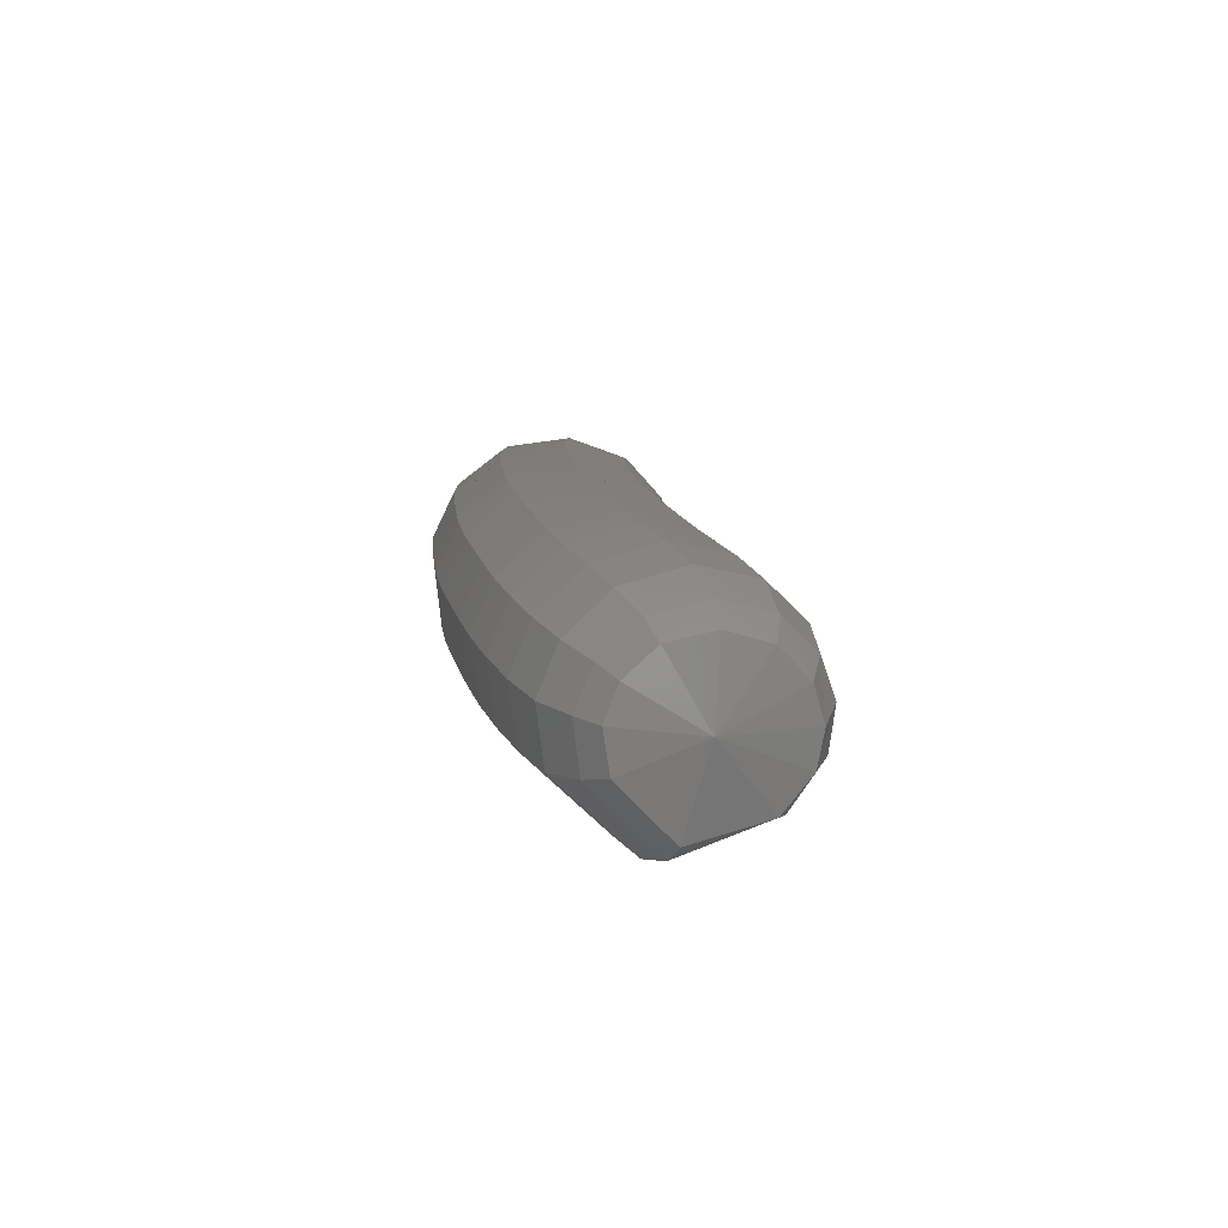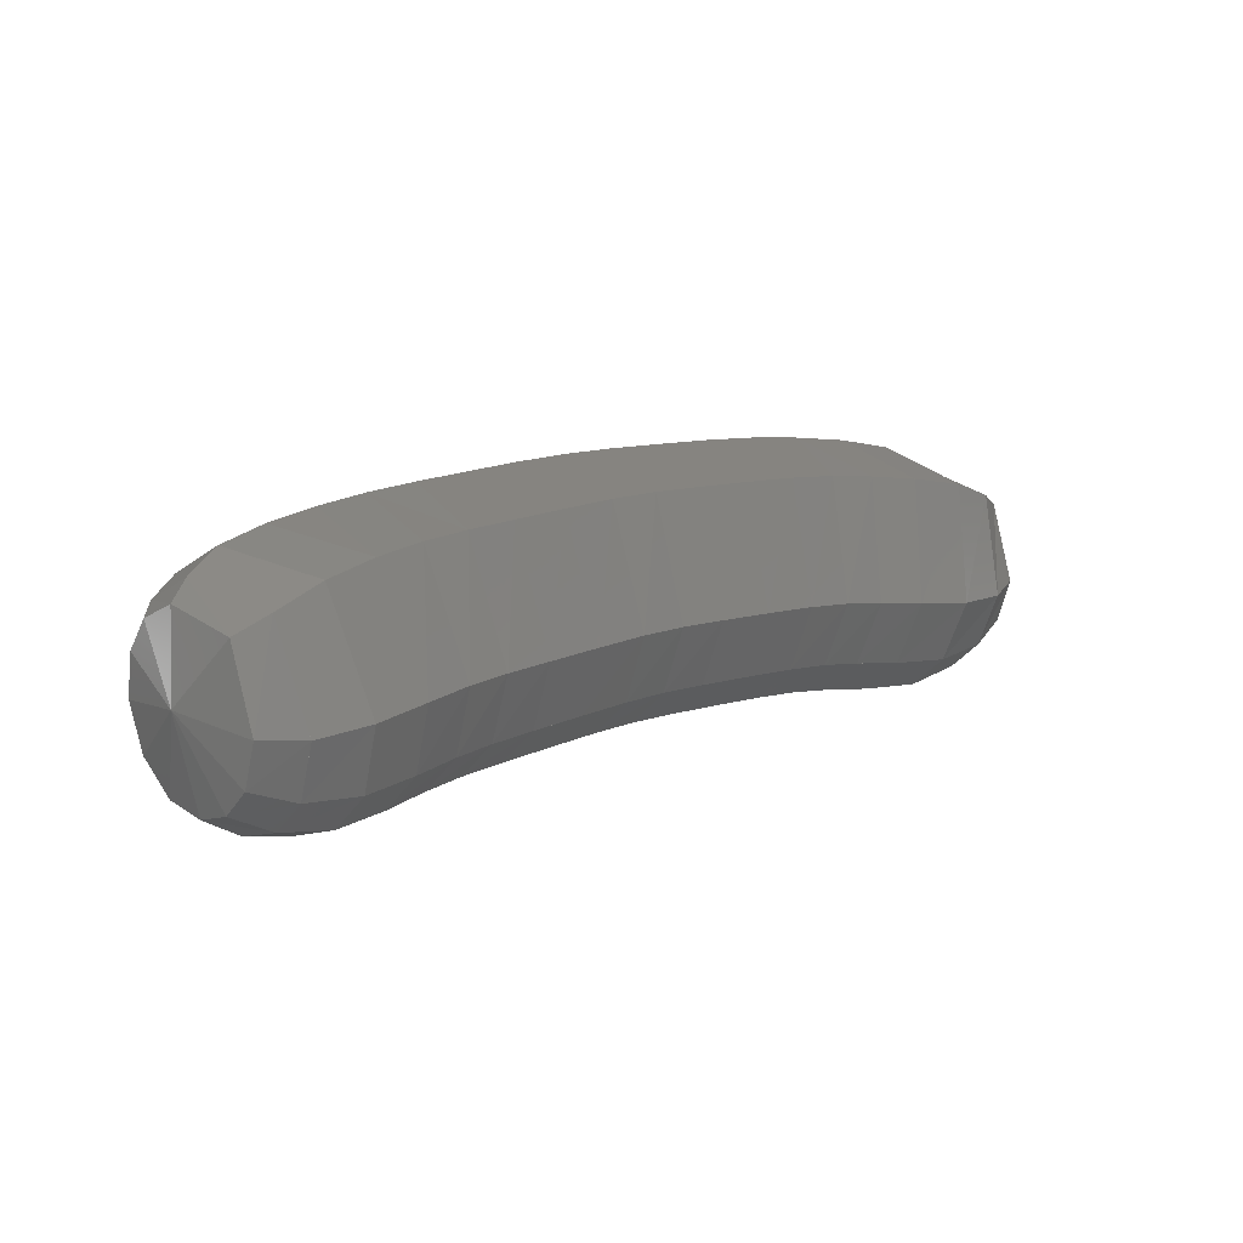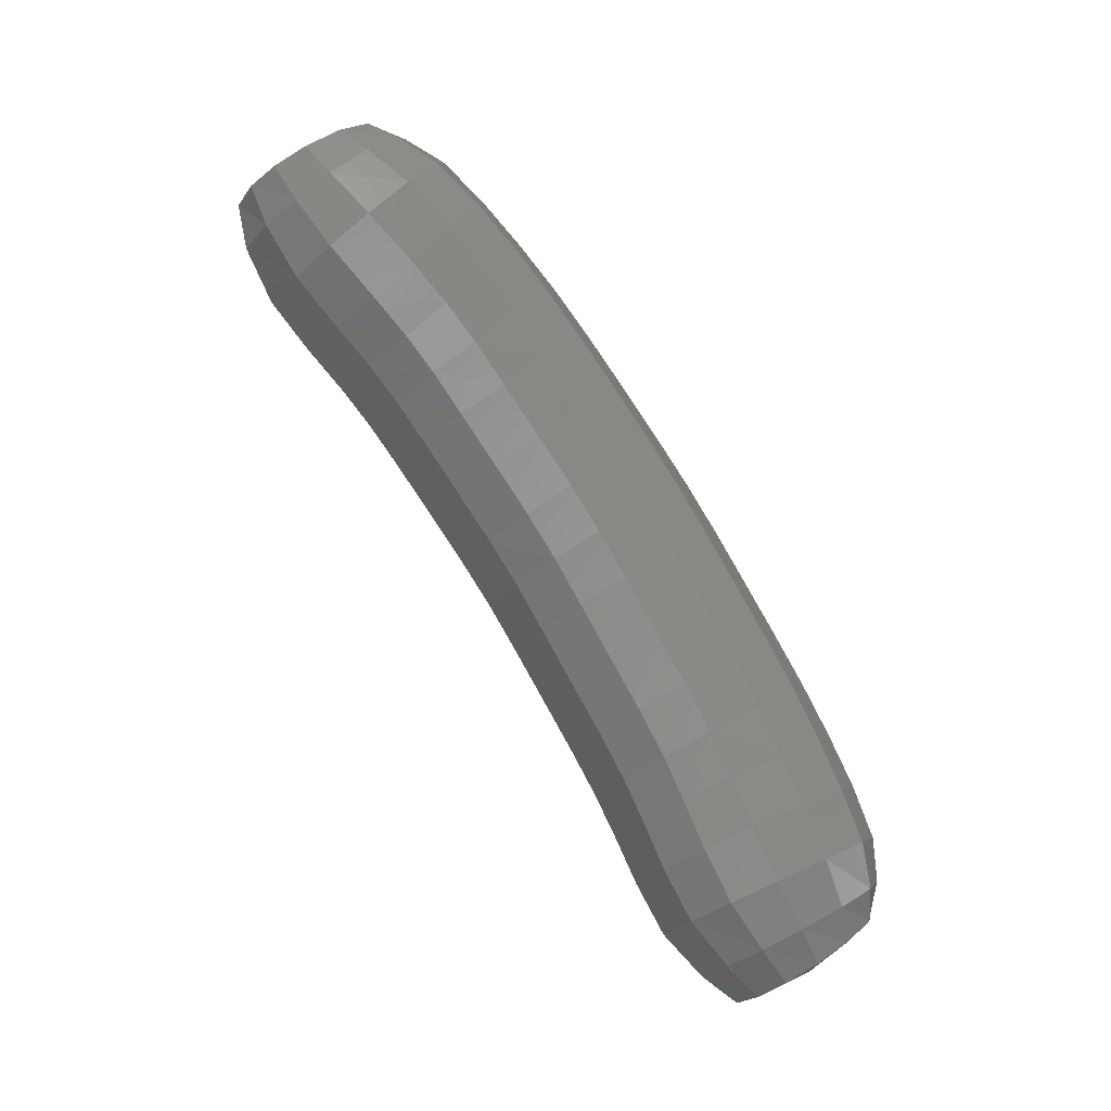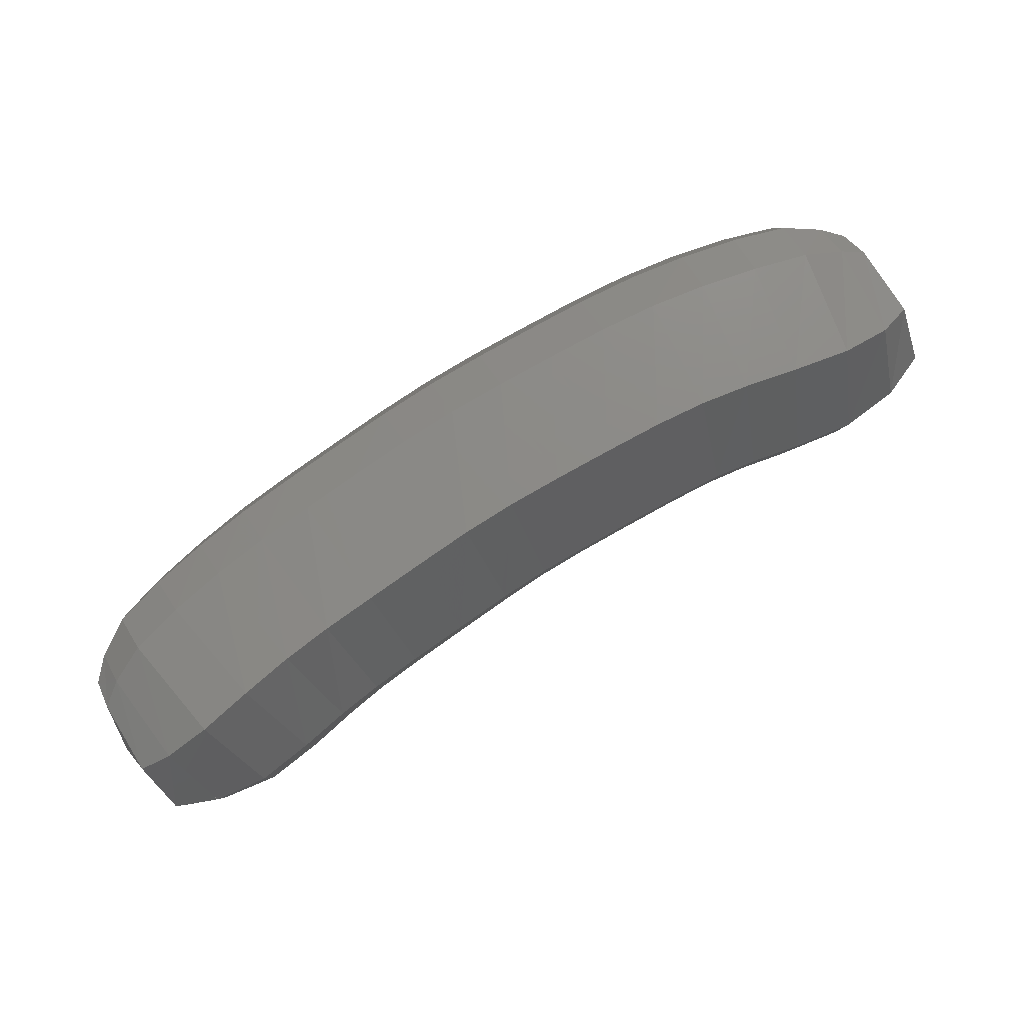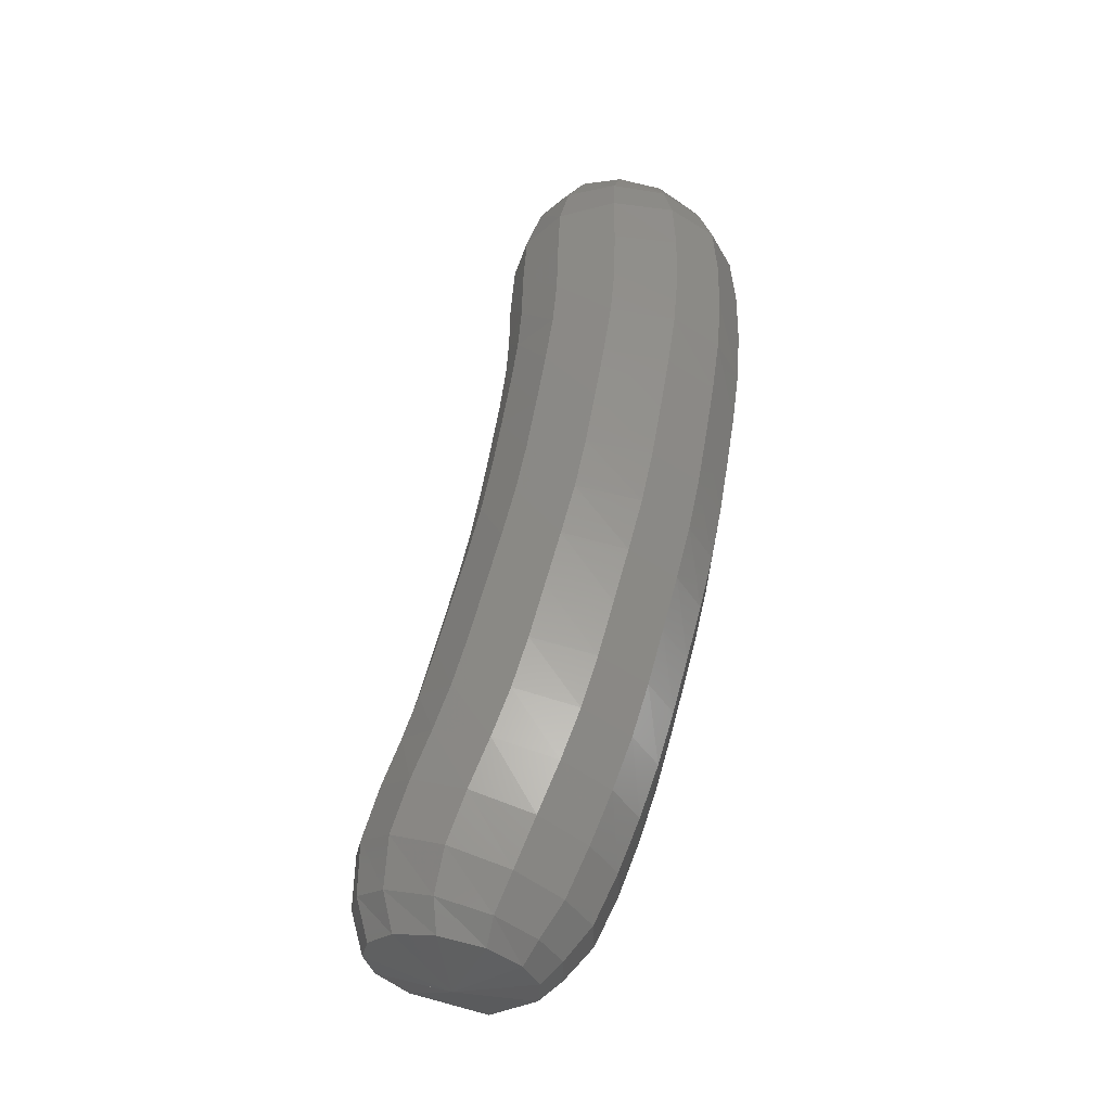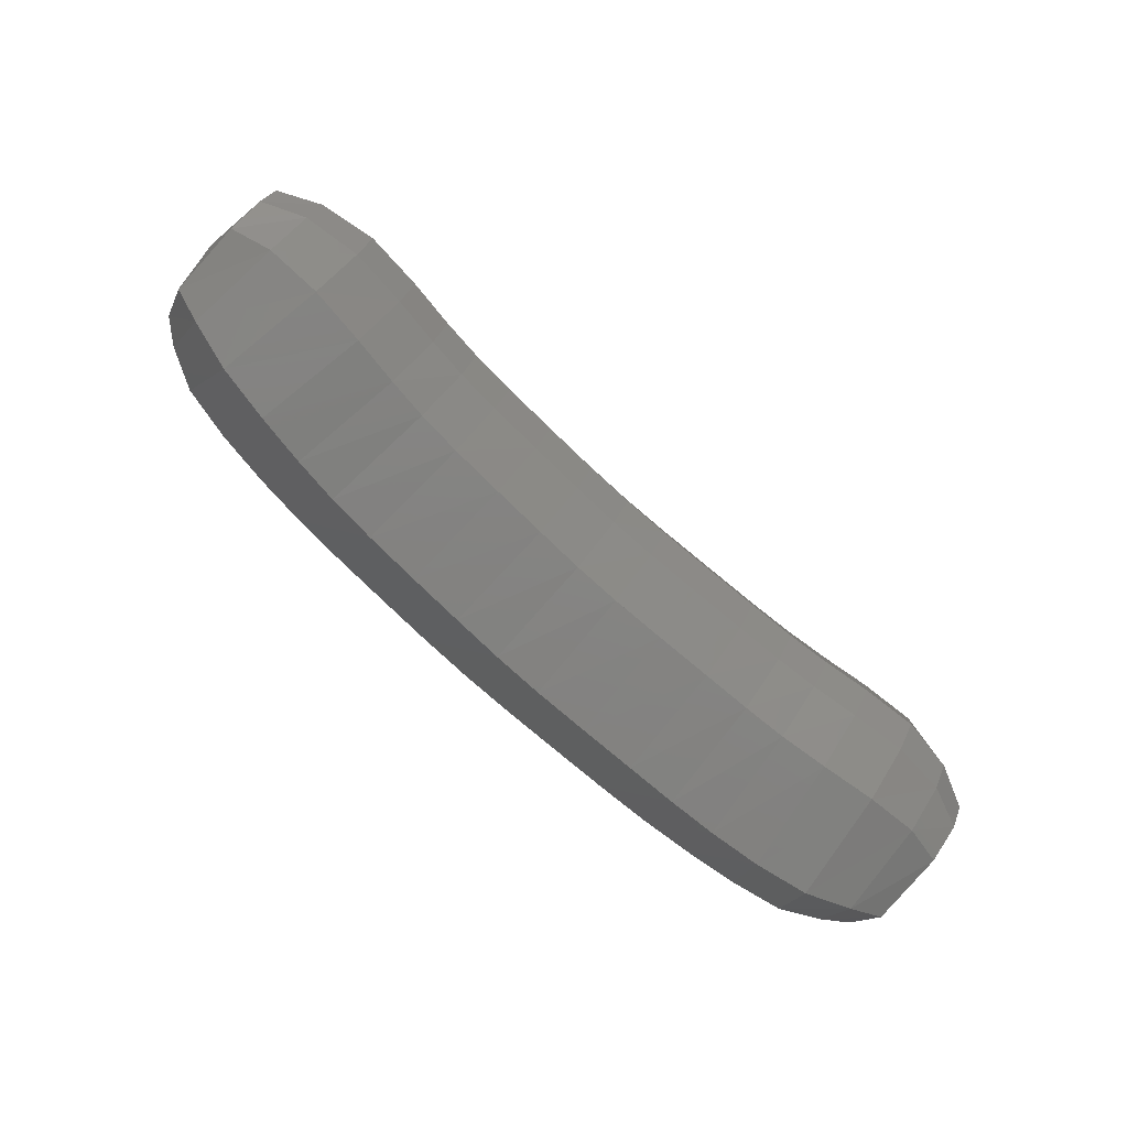
<metadata>
{"format":"stl","ext":"stl","renderer":"f3d","projection":"perspective","resolution":1024,"background":"white","views":[{"elev":24.5,"azim":58.2,"up":"+Y"},{"elev":-21.3,"azim":-25.6,"up":"+Z"},{"elev":-66.1,"azim":139.2,"up":"+Z"},{"elev":34.8,"azim":-8.4,"up":"+Z"},{"elev":43.2,"azim":-101.6,"up":"+Y"},{"elev":-63.5,"azim":116.7,"up":"+Y"}]}
</metadata>
<code>
# stl→obj: 212 verts, 440 faces
v -49.52 66.84 242.8
v -49.54 66.41 243
v -49.7 66.68 243.2
v -49.68 66.28 242.9
v -49.83 66.62 243.2
v -49.91 66.16 242.9
v -50.04 66.57 243.2
v -50.18 66.11 242.8
v -50.3 66.53 243.2
v -50.43 66.07 242.8
v -50.57 66.49 243.1
v -50.66 66.04 242.7
v -50.83 66.45 243.1
v -50.89 65.99 242.7
v -51.09 66.41 243
v -51.15 65.94 242.6
v -51.36 66.35 242.9
v -51.4 65.88 242.5
v -51.62 66.29 242.8
v -51.64 65.82 242.4
v -51.87 66.23 242.7
v -51.86 65.76 242.3
v -52.12 66.17 242.6
v -52.11 65.69 242.2
v -52.37 66.1 242.4
v -52.35 65.62 242
v -52.62 66.03 242.3
v -52.57 65.56 241.9
v -52.85 65.96 242.2
v -52.78 65.49 241.8
v -53.07 65.9 242.1
v -52.99 65.42 241.7
v -53.29 65.82 241.9
v -53.2 65.36 241.5
v -53.49 65.75 241.8
v -53.38 65.37 241.4
v -53.61 65.71 241.6
v -53.52 65.41 241.3
v -53.67 65.67 241.5
v -53.62 65.77 241.1
v -49.75 66.87 243.2
v -49.88 66.86 243.2
v -50.08 66.85 243.2
v -50.34 66.81 243.2
v -50.62 66.78 243.1
v -50.89 66.74 243.1
v -51.15 66.69 243
v -51.42 66.63 242.9
v -51.69 66.57 242.8
v -51.94 66.52 242.7
v -52.19 66.45 242.5
v -52.44 66.38 242.4
v -52.69 66.31 242.3
v -52.93 66.24 242.2
v -53.16 66.18 242
v -53.38 66.1 241.9
v -53.57 66.02 241.7
v -53.68 65.94 241.6
v -53.72 65.86 241.5
v -49.75 67.02 243.1
v -49.88 67.05 243.1
v -50.09 67.06 243.1
v -50.35 67.04 243.1
v -50.62 67 243
v -50.89 66.96 242.9
v -51.16 66.91 242.9
v -51.43 66.85 242.8
v -51.69 66.8 242.7
v -51.94 66.74 242.5
v -52.19 66.67 242.4
v -52.45 66.6 242.3
v -52.69 66.53 242.2
v -52.93 66.46 242
v -53.15 66.39 241.9
v -53.37 66.31 241.8
v -53.57 66.22 241.6
v -53.68 66.12 241.5
v -53.72 66.02 241.4
v -49.72 67.14 242.9
v -49.85 67.19 242.9
v -50.06 67.23 242.9
v -50.33 67.21 242.9
v -50.6 67.17 242.8
v -50.86 67.13 242.7
v -51.11 67.08 242.6
v -51.38 67.02 242.5
v -51.64 66.96 242.4
v -51.89 66.9 242.3
v -52.14 66.84 242.2
v -52.38 66.77 242.1
v -52.63 66.7 242
v -52.86 66.63 241.8
v -53.08 66.56 241.7
v -53.29 66.48 241.5
v -53.49 66.38 241.4
v -53.62 66.26 241.3
v -53.69 66.14 241.2
v -49.65 67.18 242.7
v -49.78 67.23 242.7
v -50 67.27 242.6
v -50.27 67.25 242.6
v -50.53 67.22 242.5
v -50.77 67.18 242.4
v -51.02 67.13 242.3
v -51.28 67.07 242.2
v -51.54 67.01 242.1
v -51.78 66.95 242
v -52.01 66.89 241.9
v -52.25 66.81 241.8
v -52.5 66.74 241.7
v -52.72 66.67 241.5
v -52.92 66.6 241.4
v -53.13 66.52 241.3
v -53.33 66.43 241.1
v -53.49 66.3 241.1
v -53.61 66.18 241
v -49.55 67.11 242.5
v -49.7 67.15 242.4
v -49.93 67.17 242.3
v -50.2 67.15 242.3
v -50.45 67.12 242.2
v -50.67 67.08 242.1
v -50.9 67.03 242.1
v -51.16 66.97 242
v -51.41 66.91 241.9
v -51.64 66.85 241.8
v -51.86 66.79 241.7
v -52.1 66.72 241.5
v -52.35 66.64 241.4
v -52.56 66.58 241.3
v -52.75 66.5 241.2
v -52.94 66.43 241
v -53.16 66.33 240.9
v -53.36 66.22 240.9
v -53.51 66.11 240.9
v -49.47 66.97 242.4
v -49.62 66.98 242.3
v -49.86 66.98 242.2
v -50.14 66.96 242.1
v -50.38 66.92 242
v -50.59 66.88 242
v -50.8 66.83 241.9
v -51.05 66.78 241.8
v -51.31 66.72 241.7
v -51.53 66.66 241.6
v -51.74 66.59 241.5
v -51.97 66.52 241.4
v -52.22 66.45 241.3
v -52.42 66.38 241.2
v -52.6 66.31 241.1
v -52.79 66.24 240.9
v -53.01 66.15 240.8
v -53.24 66.06 240.8
v -53.43 65.97 240.8
v -49.42 66.81 242.4
v -49.58 66.8 242.3
v -49.82 66.77 242.1
v -50.1 66.73 242
v -50.33 66.7 242
v -50.53 66.66 241.9
v -50.74 66.61 241.9
v -50.99 66.55 241.8
v -51.24 66.49 241.7
v -51.45 66.44 241.6
v -51.66 66.37 241.5
v -51.89 66.3 241.4
v -52.13 66.23 241.2
v -52.34 66.16 241.1
v -52.51 66.1 241
v -52.7 66.02 240.9
v -52.92 65.94 240.8
v -53.17 65.88 240.7
v -53.38 65.81 240.7
v -49.4 66.65 242.5
v -49.55 66.6 242.3
v -49.8 66.53 242.2
v -50.08 66.49 242.1
v -50.31 66.46 242
v -50.5 66.42 242
v -50.71 66.37 241.9
v -50.96 66.32 241.8
v -51.21 66.26 241.7
v -51.42 66.2 241.6
v -51.62 66.14 241.6
v -51.86 66.07 241.4
v -52.1 66 241.3
v -52.3 65.93 241.2
v -52.48 65.86 241.1
v -52.66 65.79 241
v -52.89 65.72 240.9
v -53.14 65.68 240.8
v -53.36 65.65 240.8
v -49.42 66.49 242.6
v -49.57 66.39 242.5
v -49.81 66.3 242.4
v -50.09 66.25 242.3
v -50.32 66.21 242.2
v -50.52 66.18 242.2
v -50.73 66.13 242.1
v -50.98 66.07 242
v -51.23 66.02 241.9
v -51.45 65.96 241.9
v -51.66 65.9 241.8
v -51.89 65.83 241.6
v -52.14 65.76 241.5
v -52.34 65.69 241.4
v -52.52 65.63 241.3
v -52.71 65.55 241.2
v -52.94 65.49 241.1
v -53.18 65.48 241
v -53.39 65.49 240.9
v -49.42 66.5 242.6
f 1 1 2
f 2 1 3
f 2 3 4
f 4 3 5
f 4 5 6
f 6 5 7
f 6 7 8
f 8 7 9
f 8 9 10
f 10 9 11
f 10 11 12
f 12 11 13
f 12 13 14
f 14 13 15
f 14 15 16
f 16 15 17
f 16 17 18
f 18 17 19
f 18 19 20
f 20 19 21
f 20 21 22
f 22 21 23
f 22 23 24
f 24 23 25
f 24 25 26
f 26 25 27
f 26 27 28
f 28 27 29
f 28 29 30
f 30 29 31
f 30 31 32
f 32 31 33
f 32 33 34
f 34 33 35
f 34 35 36
f 36 35 37
f 36 37 38
f 38 37 39
f 38 39 40
f 40 39 40
f 1 1 3
f 3 1 41
f 3 41 5
f 5 41 42
f 5 42 7
f 7 42 43
f 7 43 9
f 9 43 44
f 9 44 11
f 11 44 45
f 11 45 13
f 13 45 46
f 13 46 15
f 15 46 47
f 15 47 17
f 17 47 48
f 17 48 19
f 19 48 49
f 19 49 21
f 21 49 50
f 21 50 23
f 23 50 51
f 23 51 25
f 25 51 52
f 25 52 27
f 27 52 53
f 27 53 29
f 29 53 54
f 29 54 31
f 31 54 55
f 31 55 33
f 33 55 56
f 33 56 35
f 35 56 57
f 35 57 37
f 37 57 58
f 37 58 39
f 39 58 59
f 39 59 40
f 40 59 40
f 1 1 41
f 41 1 60
f 41 60 42
f 42 60 61
f 42 61 43
f 43 61 62
f 43 62 44
f 44 62 63
f 44 63 45
f 45 63 64
f 45 64 46
f 46 64 65
f 46 65 47
f 47 65 66
f 47 66 48
f 48 66 67
f 48 67 49
f 49 67 68
f 49 68 50
f 50 68 69
f 50 69 51
f 51 69 70
f 51 70 52
f 52 70 71
f 52 71 53
f 53 71 72
f 53 72 54
f 54 72 73
f 54 73 55
f 55 73 74
f 55 74 56
f 56 74 75
f 56 75 57
f 57 75 76
f 57 76 58
f 58 76 77
f 58 77 59
f 59 77 78
f 59 78 40
f 40 78 40
f 1 1 60
f 60 1 79
f 60 79 61
f 61 79 80
f 61 80 62
f 62 80 81
f 62 81 63
f 63 81 82
f 63 82 64
f 64 82 83
f 64 83 65
f 65 83 84
f 65 84 66
f 66 84 85
f 66 85 67
f 67 85 86
f 67 86 68
f 68 86 87
f 68 87 69
f 69 87 88
f 69 88 70
f 70 88 89
f 70 89 71
f 71 89 90
f 71 90 72
f 72 90 91
f 72 91 73
f 73 91 92
f 73 92 74
f 74 92 93
f 74 93 75
f 75 93 94
f 75 94 76
f 76 94 95
f 76 95 77
f 77 95 96
f 77 96 78
f 78 96 97
f 78 97 40
f 40 97 40
f 1 1 79
f 79 1 98
f 79 98 80
f 80 98 99
f 80 99 81
f 81 99 100
f 81 100 82
f 82 100 101
f 82 101 83
f 83 101 102
f 83 102 84
f 84 102 103
f 84 103 85
f 85 103 104
f 85 104 86
f 86 104 105
f 86 105 87
f 87 105 106
f 87 106 88
f 88 106 107
f 88 107 89
f 89 107 108
f 89 108 90
f 90 108 109
f 90 109 91
f 91 109 110
f 91 110 92
f 92 110 111
f 92 111 93
f 93 111 112
f 93 112 94
f 94 112 113
f 94 113 95
f 95 113 114
f 95 114 96
f 96 114 115
f 96 115 97
f 97 115 116
f 97 116 40
f 40 116 40
f 1 1 98
f 98 1 117
f 98 117 99
f 99 117 118
f 99 118 100
f 100 118 119
f 100 119 101
f 101 119 120
f 101 120 102
f 102 120 121
f 102 121 103
f 103 121 122
f 103 122 104
f 104 122 123
f 104 123 105
f 105 123 124
f 105 124 106
f 106 124 125
f 106 125 107
f 107 125 126
f 107 126 108
f 108 126 127
f 108 127 109
f 109 127 128
f 109 128 110
f 110 128 129
f 110 129 111
f 111 129 130
f 111 130 112
f 112 130 131
f 112 131 113
f 113 131 132
f 113 132 114
f 114 132 133
f 114 133 115
f 115 133 134
f 115 134 116
f 116 134 135
f 116 135 40
f 40 135 40
f 1 1 117
f 117 1 136
f 117 136 118
f 118 136 137
f 118 137 119
f 119 137 138
f 119 138 120
f 120 138 139
f 120 139 121
f 121 139 140
f 121 140 122
f 122 140 141
f 122 141 123
f 123 141 142
f 123 142 124
f 124 142 143
f 124 143 125
f 125 143 144
f 125 144 126
f 126 144 145
f 126 145 127
f 127 145 146
f 127 146 128
f 128 146 147
f 128 147 129
f 129 147 148
f 129 148 130
f 130 148 149
f 130 149 131
f 131 149 150
f 131 150 132
f 132 150 151
f 132 151 133
f 133 151 152
f 133 152 134
f 134 152 153
f 134 153 135
f 135 153 154
f 135 154 40
f 40 154 40
f 1 1 136
f 136 1 155
f 136 155 137
f 137 155 156
f 137 156 138
f 138 156 157
f 138 157 139
f 139 157 158
f 139 158 140
f 140 158 159
f 140 159 141
f 141 159 160
f 141 160 142
f 142 160 161
f 142 161 143
f 143 161 162
f 143 162 144
f 144 162 163
f 144 163 145
f 145 163 164
f 145 164 146
f 146 164 165
f 146 165 147
f 147 165 166
f 147 166 148
f 148 166 167
f 148 167 149
f 149 167 168
f 149 168 150
f 150 168 169
f 150 169 151
f 151 169 170
f 151 170 152
f 152 170 171
f 152 171 153
f 153 171 172
f 153 172 154
f 154 172 173
f 154 173 40
f 40 173 40
f 1 1 155
f 155 1 174
f 155 174 156
f 156 174 175
f 156 175 157
f 157 175 176
f 157 176 158
f 158 176 177
f 158 177 159
f 159 177 178
f 159 178 160
f 160 178 179
f 160 179 161
f 161 179 180
f 161 180 162
f 162 180 181
f 162 181 163
f 163 181 182
f 163 182 164
f 164 182 183
f 164 183 165
f 165 183 184
f 165 184 166
f 166 184 185
f 166 185 167
f 167 185 186
f 167 186 168
f 168 186 187
f 168 187 169
f 169 187 188
f 169 188 170
f 170 188 189
f 170 189 171
f 171 189 190
f 171 190 172
f 172 190 191
f 172 191 173
f 173 191 192
f 173 192 40
f 40 192 40
f 1 1 174
f 174 1 193
f 174 193 175
f 175 193 194
f 175 194 176
f 176 194 195
f 176 195 177
f 177 195 196
f 177 196 178
f 178 196 197
f 178 197 179
f 179 197 198
f 179 198 180
f 180 198 199
f 180 199 181
f 181 199 200
f 181 200 182
f 182 200 201
f 182 201 183
f 183 201 202
f 183 202 184
f 184 202 203
f 184 203 185
f 185 203 204
f 185 204 186
f 186 204 205
f 186 205 187
f 187 205 206
f 187 206 188
f 188 206 207
f 188 207 189
f 189 207 208
f 189 208 190
f 190 208 209
f 190 209 191
f 191 209 210
f 191 210 192
f 192 210 211
f 192 211 40
f 40 211 40
f 1 1 212
f 212 1 2
f 212 2 194
f 194 2 4
f 194 4 195
f 195 4 6
f 195 6 196
f 196 6 8
f 196 8 197
f 197 8 10
f 197 10 198
f 198 10 12
f 198 12 199
f 199 12 14
f 199 14 200
f 200 14 16
f 200 16 201
f 201 16 18
f 201 18 202
f 202 18 20
f 202 20 203
f 203 20 22
f 203 22 204
f 204 22 24
f 204 24 205
f 205 24 26
f 205 26 206
f 206 26 28
f 206 28 207
f 207 28 30
f 207 30 208
f 208 30 32
f 208 32 209
f 209 32 34
f 209 34 210
f 210 34 36
f 210 36 211
f 211 36 38
f 211 38 40
f 40 38 40

</code>
